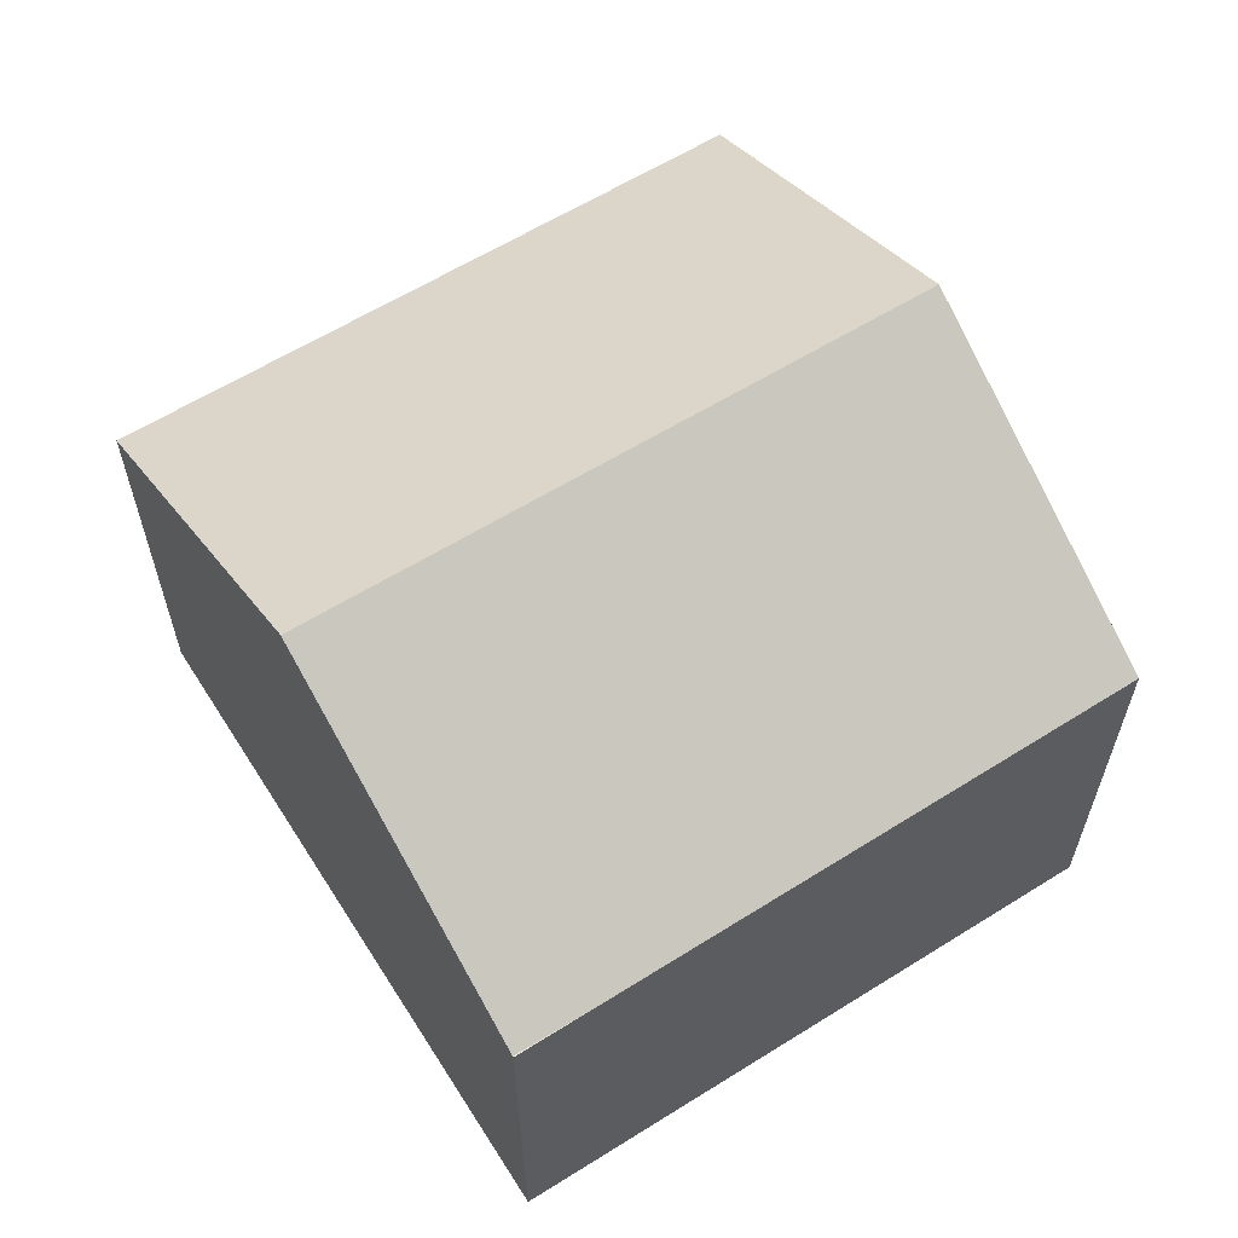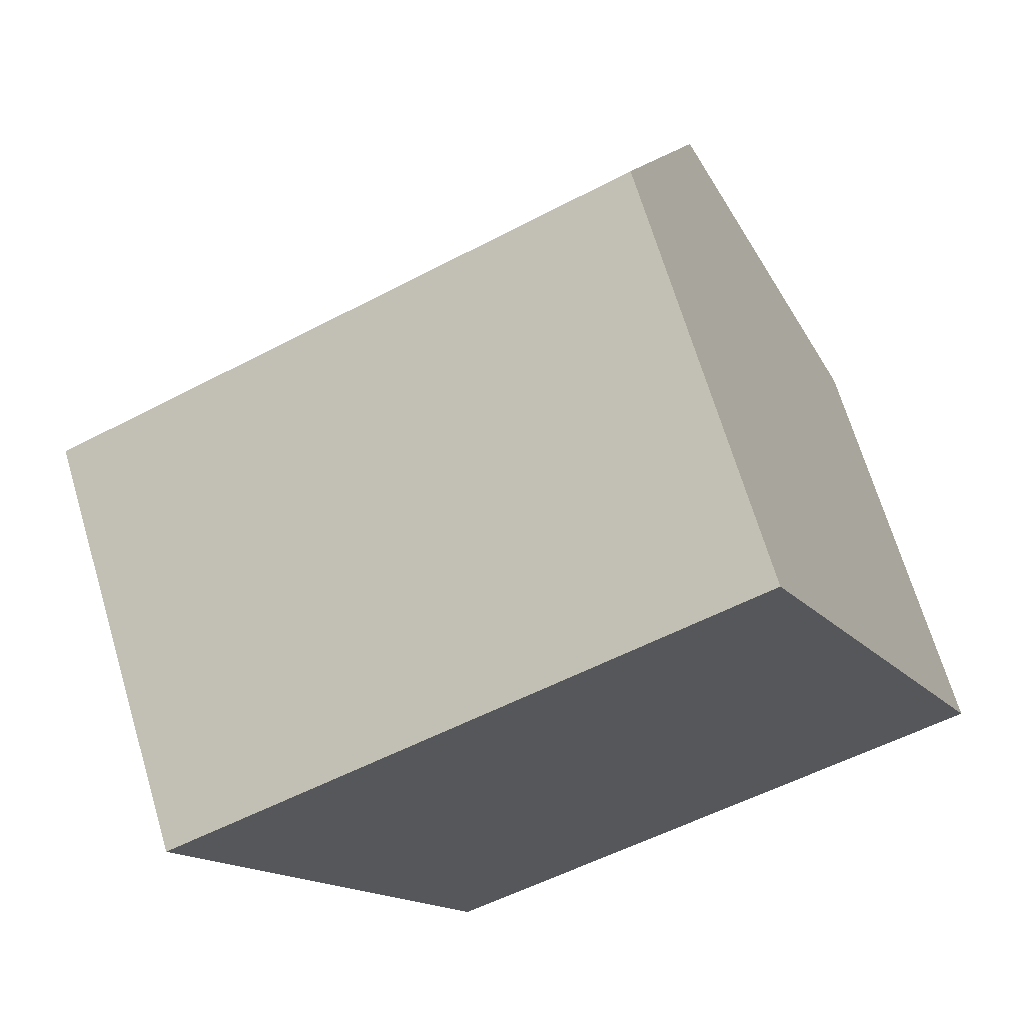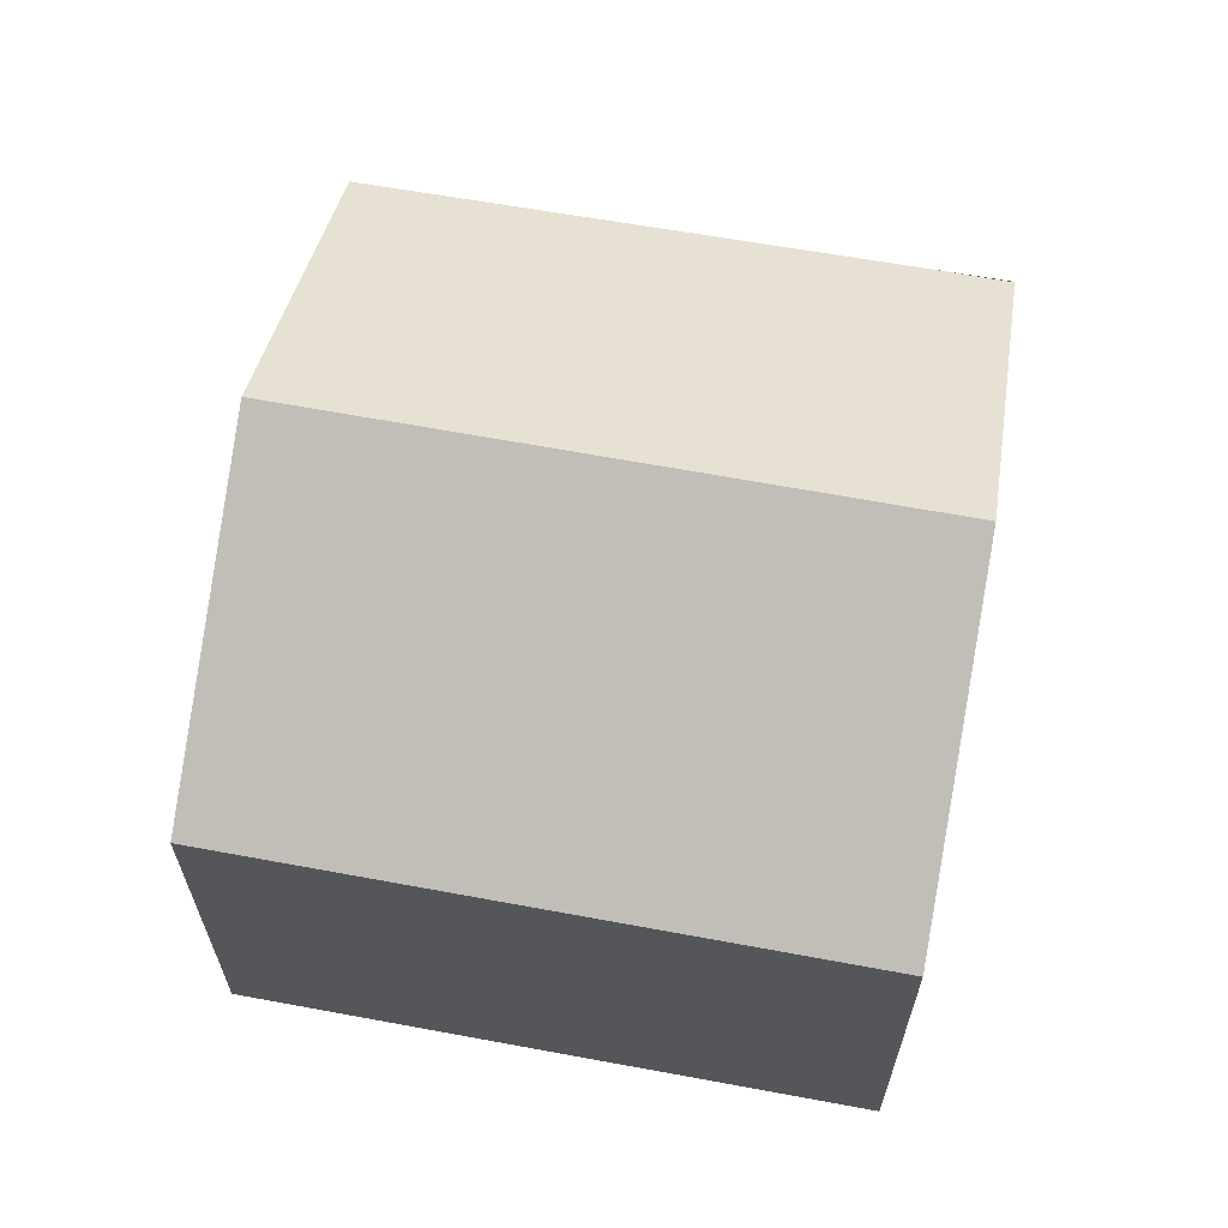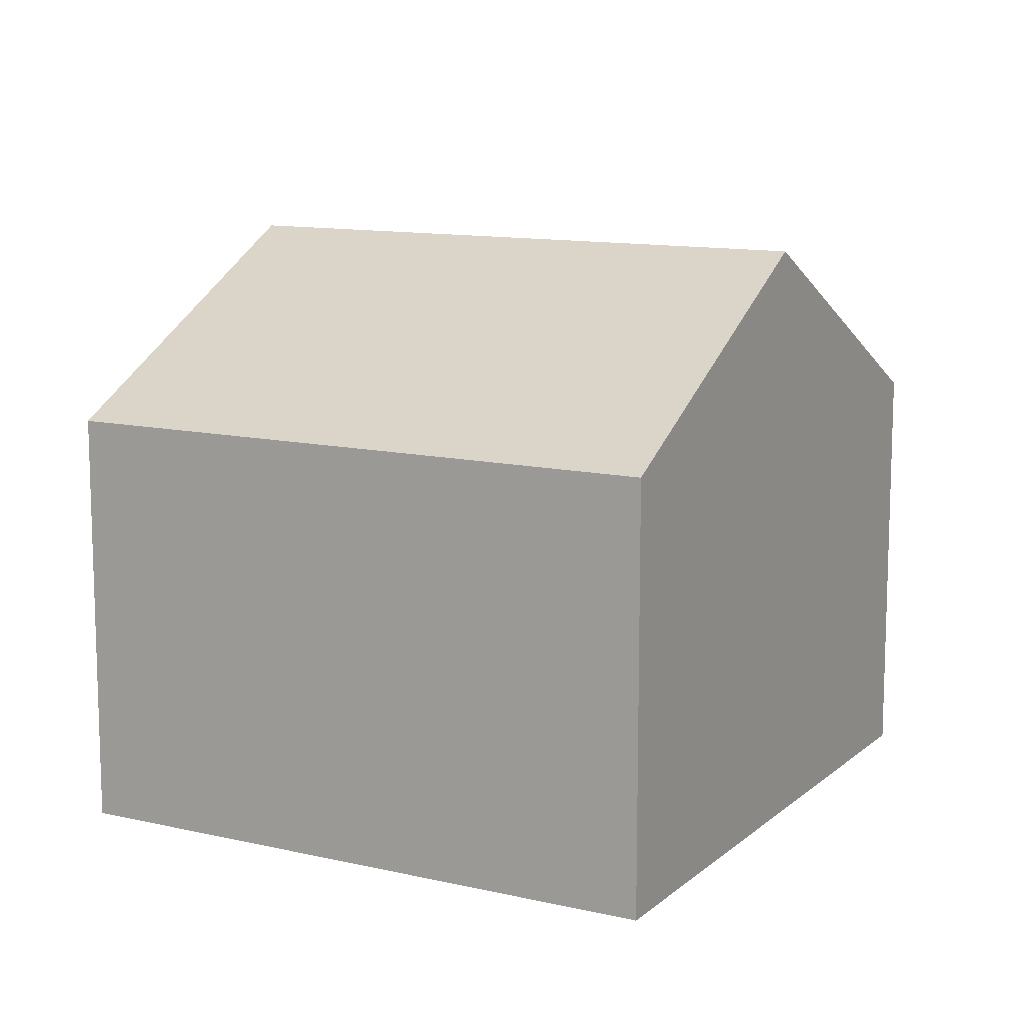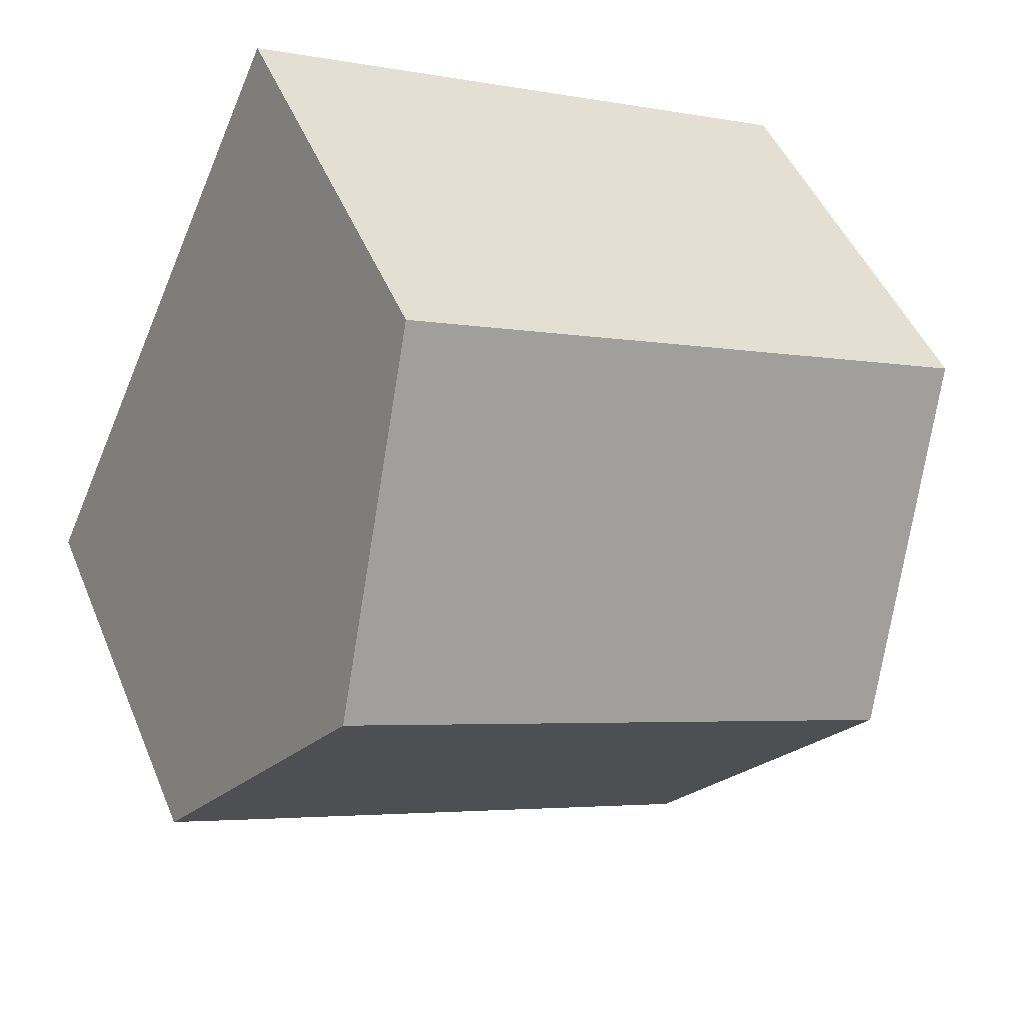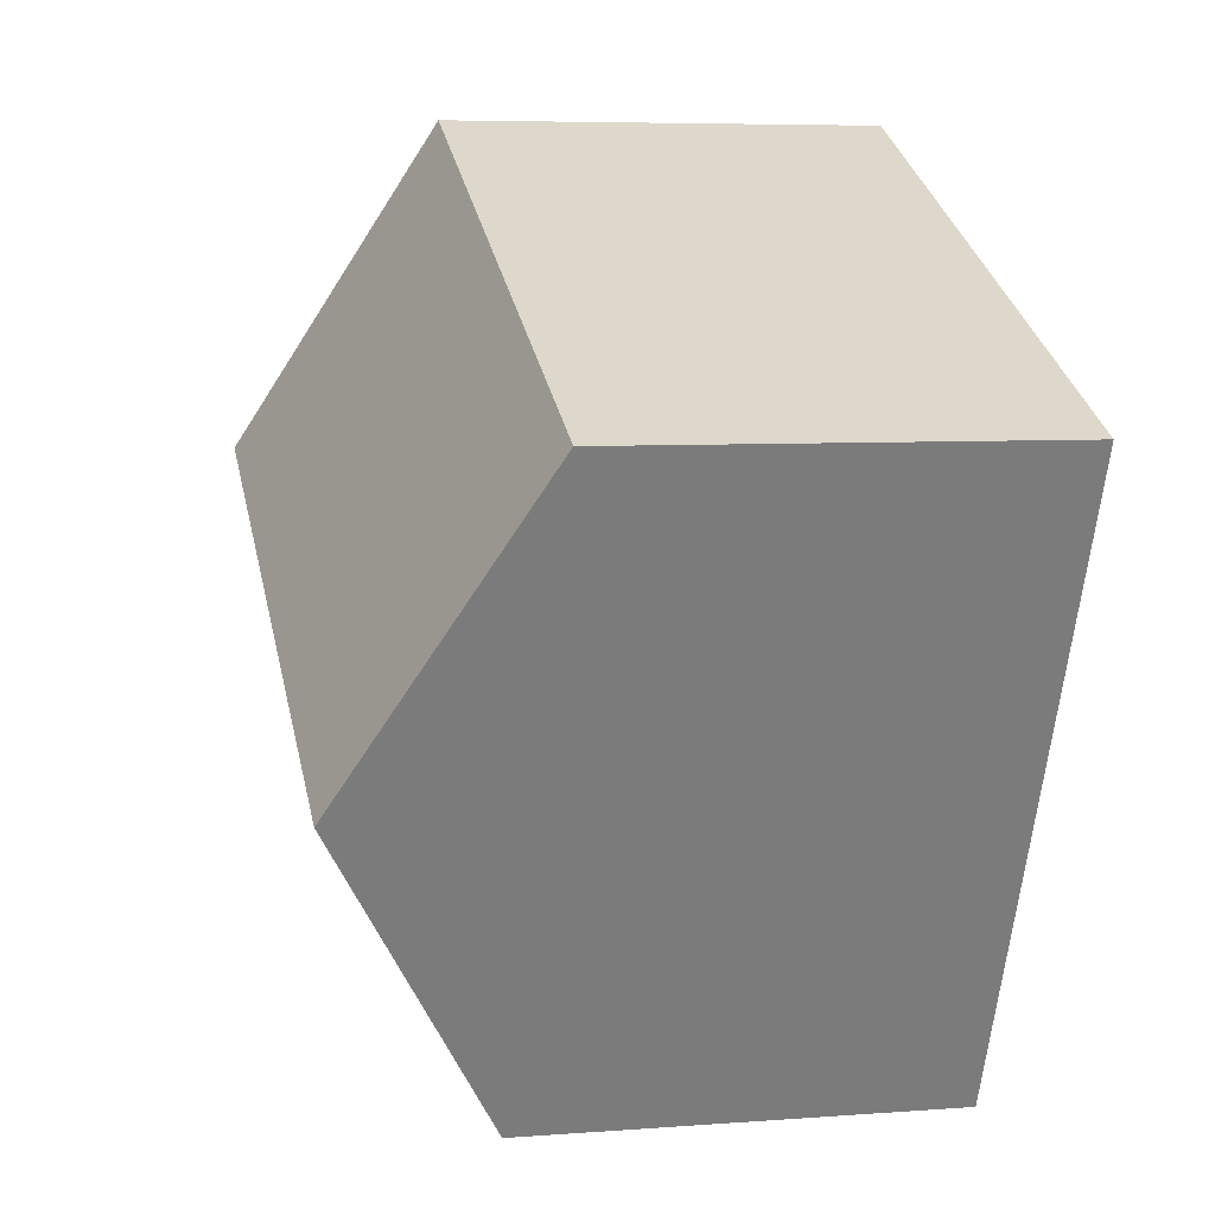
<metadata>
{"format":"obj","ext":"obj","renderer":"f3d","projection":"perspective","resolution":1024,"background":"white","views":[{"elev":63.0,"azim":123.5,"up":"+Y"},{"elev":68.0,"azim":-16.6,"up":"+Z"},{"elev":65.3,"azim":-14.3,"up":"+Y"},{"elev":11.7,"azim":4.4,"up":"+Y"},{"elev":47.3,"azim":158.1,"up":"+Z"},{"elev":6.3,"azim":-103.0,"up":"+Z"}]}
</metadata>
<code>
v  2.648 11.24 -5.663
v  14.63 7.887 -7.11
v  5.28 7.96 -11.29
v  13.34 11.24 -0.708
v  15.93 7.887 -6.507
v  3.298 7.94 1.528
v  0 7.94 4.862e-16
v  7.19 7.94 3.332
v  10.79 7.939 5
v  5.28 6.913e-16 -11.29
v  2.648 3.468e-16 -5.663
v  0 0 0
v  3.298 -9.356e-17 1.528
v  7.19 -2.04e-16 3.332
v  10.79 -3.062e-16 5
v  13.34 4.335e-17 -0.708
v  15.93 3.984e-16 -6.507
v  15.94 7.876 -6.525
v  15.94 3.995e-16 -6.525
v  14.63 4.354e-16 -7.11
g defaultobject
f 1 2 3
f 2 1 4
f 2 4 5
f 6 1 7
f 1 6 4
f 4 6 8
f 4 8 9
f 10 1 3
f 1 10 7
f 7 10 11
f 7 11 12
f 12 6 7
f 6 12 8
f 8 12 9
f 9 12 13
f 9 13 14
f 9 14 15
f 15 4 9
f 4 15 5
f 5 15 16
f 5 16 17
f 5 17 18
f 18 17 19
f 2 10 3
f 10 2 18
f 10 18 20
f 20 18 19
f 11 13 12
f 13 11 10
f 13 10 14
f 14 10 20
f 14 20 15
f 15 20 16
f 16 20 17
f 17 20 19

</code>
